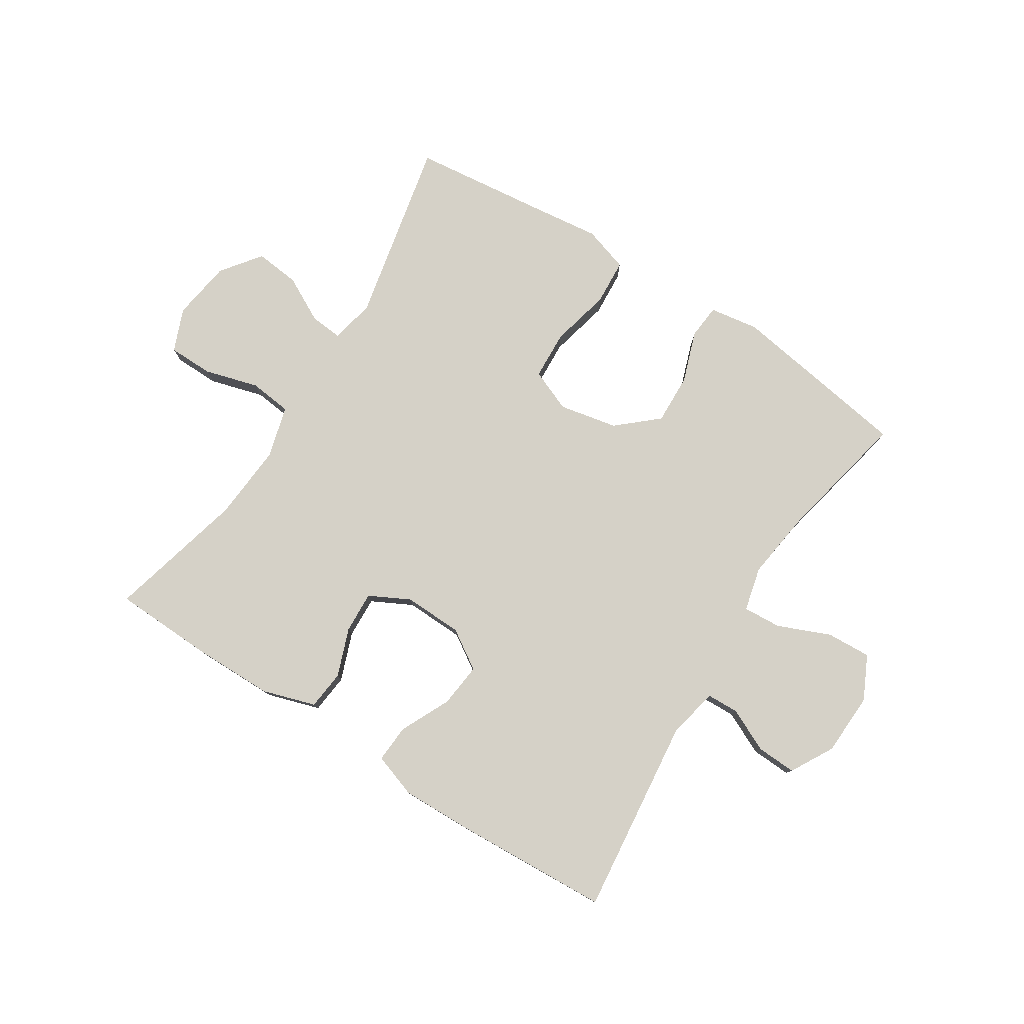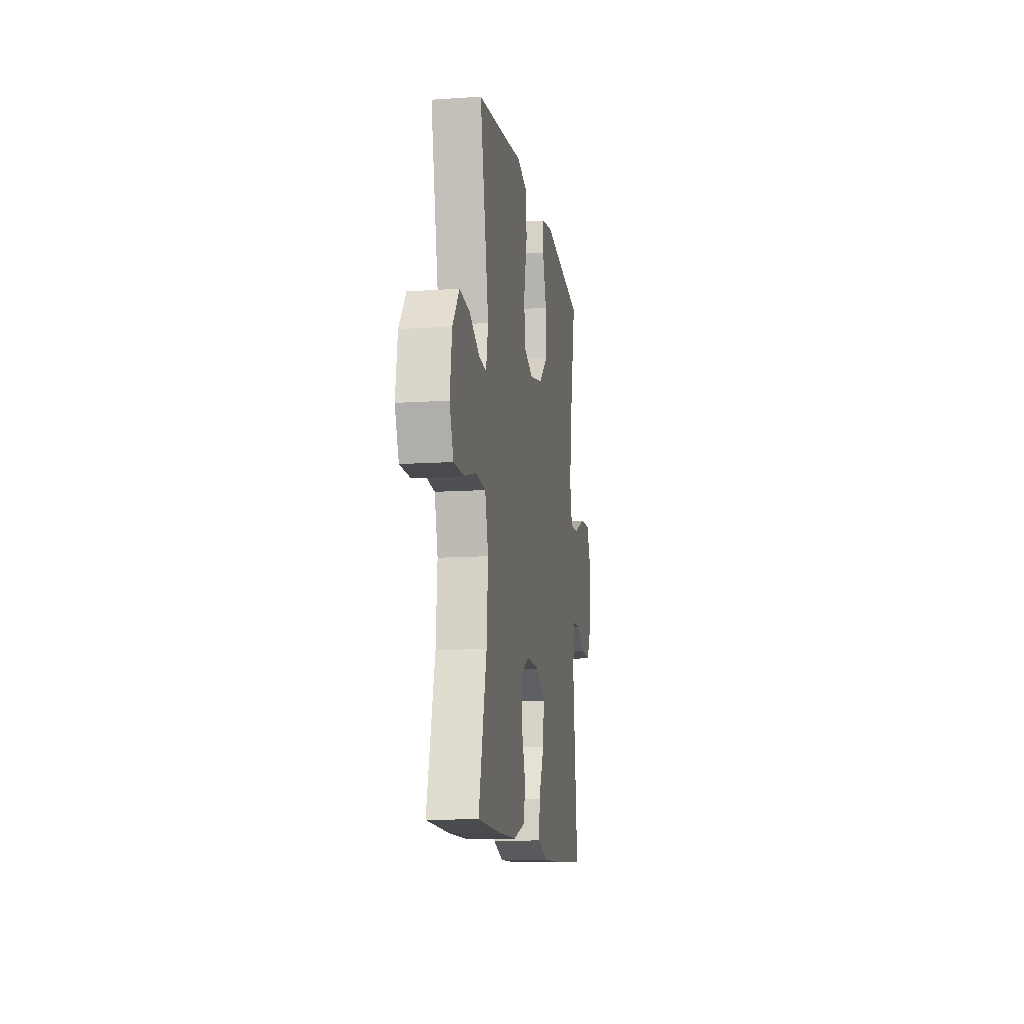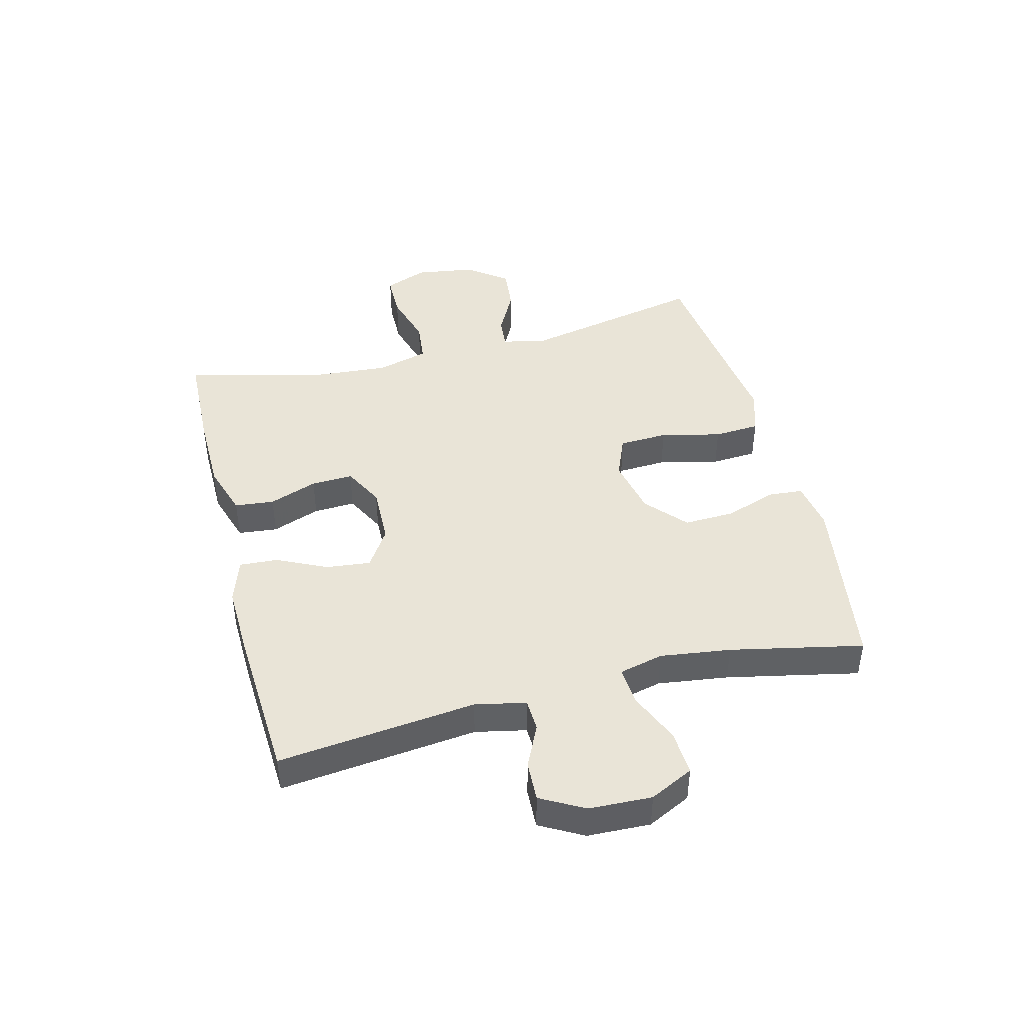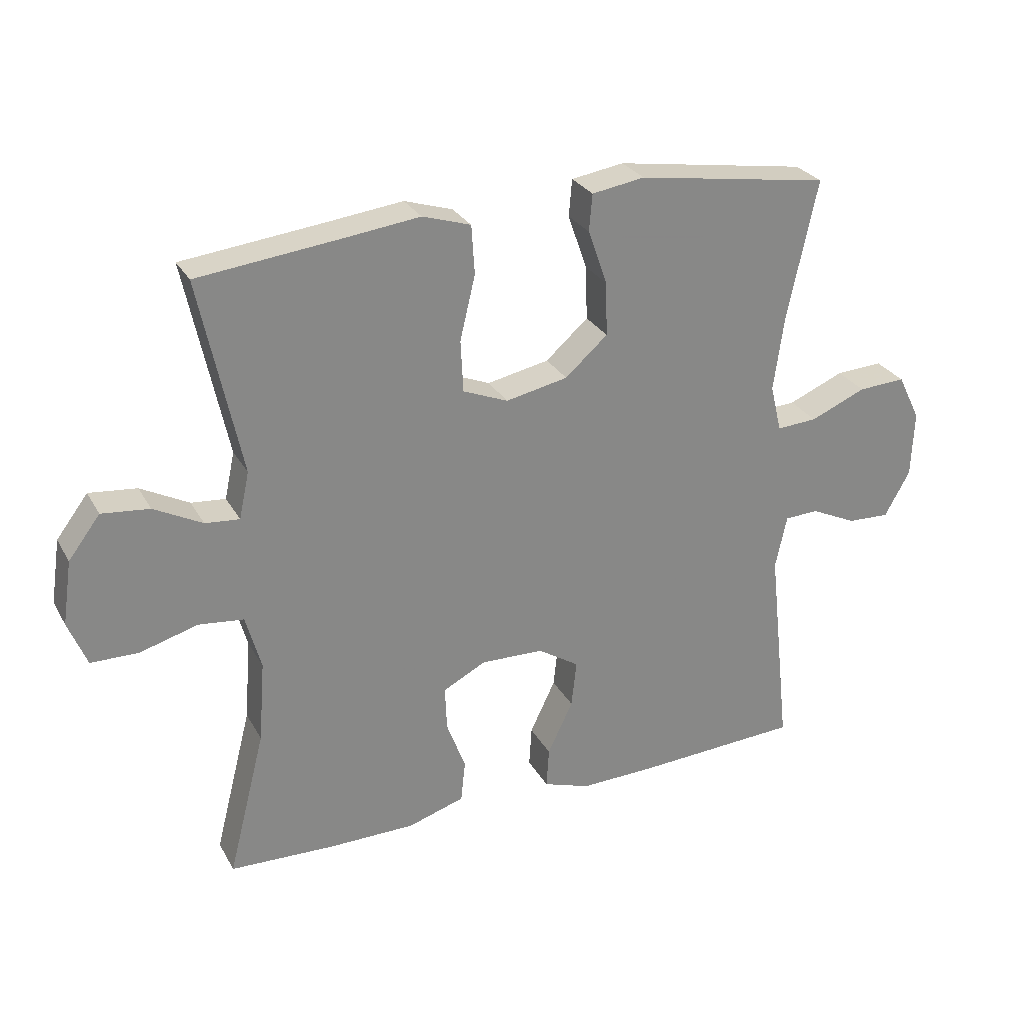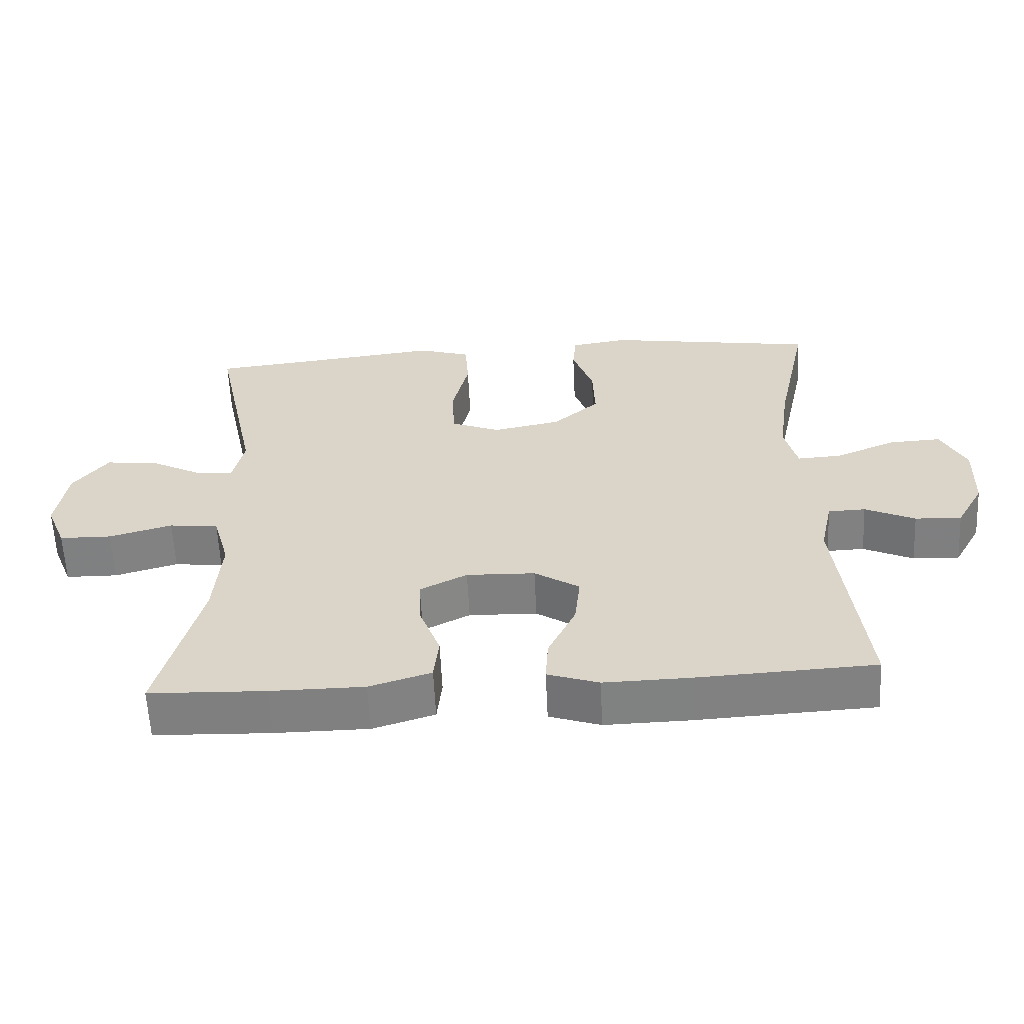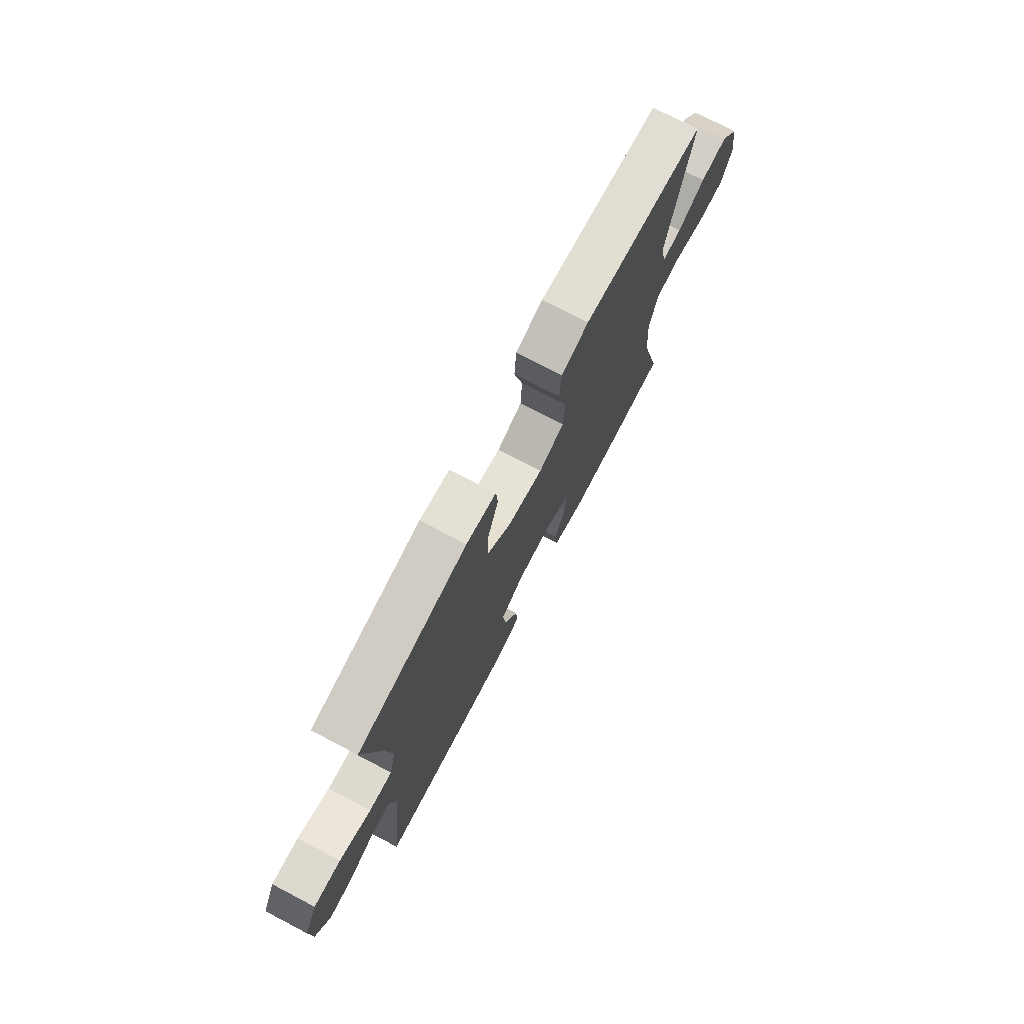
<metadata>
{"format":"obj","ext":"obj","renderer":"f3d","projection":"perspective","resolution":1024,"background":"white","views":[{"elev":79.1,"azim":-147.5,"up":"+Y"},{"elev":-12.2,"azim":99.0,"up":"+Z"},{"elev":43.5,"azim":-104.4,"up":"+Y"},{"elev":27.9,"azim":156.1,"up":"+Z"},{"elev":-60.1,"azim":-177.3,"up":"+Z"},{"elev":74.6,"azim":-62.5,"up":"+Z"}]}
</metadata>
<code>
v -0.5 0.07 -0.5
v -0.463 0.07 -0.168
v -0.481 0.07 -0.083
v -0.535 0.07 -0.081
v -0.607 0.07 -0.115
v -0.674 0.07 -0.118
v -0.714 0.07 -0.046
v -0.718 0.07 0.059
v -0.682 0.07 0.132
v -0.607 0.07 0.128
v -0.519 0.07 0.091
v -0.455 0.07 0.087
v -0.437 0.07 0.161
v -0.453 0.07 0.279
v -0.5 0.07 0.5
v -0.195 0.07 0.548
v -0.112 0.07 0.535
v -0.107 0.07 0.477
v -0.137 0.07 0.391
v -0.14 0.07 0.306
v -0.073 0.07 0.247
v 0.025 0.07 0.227
v 0.096 0.07 0.256
v 0.1 0.07 0.338
v 0.076 0.07 0.439
v 0.081 0.07 0.516
v 0.157 0.07 0.54
v 0.272 0.07 0.526
v 0.5 0.07 0.5
v 0.435 0.07 0.191
v 0.451 0.07 0.117
v 0.505 0.07 0.122
v 0.581 0.07 0.162
v 0.656 0.07 0.17
v 0.706 0.07 0.104
v 0.721 0.07 0.003
v 0.692 0.07 -0.069
v 0.617 0.07 -0.07
v 0.526 0.07 -0.044
v 0.455 0.07 -0.052
v 0.431 0.07 -0.139
v 0.441 0.07 -0.268
v 0.5 0.07 -0.5
v 0.332 0.07 -0.506
v 0.197 0.07 -0.505
v 0.108 0.07 -0.477
v 0.101 0.07 -0.411
v 0.131 0.07 -0.33
v 0.134 0.07 -0.26
v 0.066 0.07 -0.225
v -0.033 0.07 -0.228
v -0.098 0.07 -0.27
v -0.09 0.07 -0.344
v -0.05 0.07 -0.428
v -0.046 0.07 -0.492
v -0.12 0.07 -0.517
v -0.24 0.07 -0.514
v -0.5 0 -0.5
v -0.463 0 -0.168
v -0.481 0 -0.083
v -0.535 0 -0.081
v -0.607 0 -0.115
v -0.674 0 -0.118
v -0.714 0 -0.046
v -0.718 0 0.059
v -0.682 0 0.132
v -0.607 0 0.128
v -0.519 0 0.091
v -0.455 0 0.087
v -0.437 0 0.161
v -0.453 0 0.279
v -0.5 0 0.5
v -0.195 0 0.548
v -0.112 0 0.535
v -0.107 0 0.477
v -0.137 0 0.391
v -0.14 0 0.306
v -0.073 0 0.247
v 0.025 0 0.227
v 0.096 0 0.256
v 0.1 0 0.338
v 0.076 0 0.439
v 0.081 0 0.516
v 0.157 0 0.54
v 0.272 0 0.526
v 0.5 0 0.5
v 0.435 0 0.191
v 0.451 0 0.117
v 0.505 0 0.122
v 0.581 0 0.162
v 0.656 0 0.17
v 0.706 0 0.104
v 0.721 0 0.003
v 0.692 0 -0.069
v 0.617 0 -0.07
v 0.526 0 -0.044
v 0.455 0 -0.052
v 0.431 0 -0.139
v 0.441 0 -0.268
v 0.5 0 -0.5
v 0.332 0 -0.506
v 0.197 0 -0.505
v 0.108 0 -0.477
v 0.101 0 -0.411
v 0.131 0 -0.33
v 0.134 0 -0.26
v 0.066 0 -0.225
v -0.033 0 -0.228
v -0.098 0 -0.27
v -0.09 0 -0.344
v -0.05 0 -0.428
v -0.046 0 -0.492
v -0.12 0 -0.517
v -0.24 0 -0.514
f 57 1 2
f 56 57 2
f 55 56 2
f 54 55 2
f 53 54 2
f 52 53 2 3
f 51 52 3
f 50 51 3
f 46 47 48
f 45 46 48
f 44 45 48
f 43 44 48
f 42 43 48
f 41 42 48 49
f 40 41 49 50
f 37 38 39
f 36 37 39
f 35 36 39
f 34 35 39
f 33 34 39
f 32 33 39
f 31 32 39 40
f 40 50 3
f 31 40 3
f 30 31 3
f 26 27 28
f 25 26 28
f 24 25 28
f 28 29 30
f 24 28 30
f 23 24 30
f 17 18 19
f 16 17 19
f 15 16 19
f 14 15 19
f 13 14 19 20
f 12 13 20 21
f 9 10 11
f 8 9 11
f 7 8 11
f 6 7 11
f 5 6 11
f 4 5 11
f 4 11 12
f 30 3 4
f 23 30 4
f 22 23 4
f 4 12 21 22
f 59 58 114
f 59 114 113
f 59 113 112
f 59 112 111
f 59 111 110
f 60 59 110 109
f 60 109 108
f 60 108 107
f 105 104 103
f 105 103 102
f 105 102 101
f 105 101 100
f 105 100 99
f 106 105 99 98
f 107 106 98 97
f 96 95 94
f 96 94 93
f 96 93 92
f 96 92 91
f 96 91 90
f 96 90 89
f 97 96 89 88
f 60 107 97
f 60 97 88
f 60 88 87
f 85 84 83
f 85 83 82
f 85 82 81
f 87 86 85
f 87 85 81
f 87 81 80
f 76 75 74
f 76 74 73
f 76 73 72
f 76 72 71
f 77 76 71 70
f 78 77 70 69
f 68 67 66
f 68 66 65
f 68 65 64
f 68 64 63
f 68 63 62
f 68 62 61
f 69 68 61
f 61 60 87
f 61 87 80
f 61 80 79
f 79 78 69 61
f 1 58 59 2
f 2 59 60 3
f 3 60 61 4
f 4 61 62 5
f 5 62 63 6
f 6 63 64 7
f 7 64 65 8
f 8 65 66 9
f 9 66 67 10
f 10 67 68 11
f 11 68 69 12
f 12 69 70 13
f 13 70 71 14
f 14 71 72 15
f 15 72 73 16
f 16 73 74 17
f 17 74 75 18
f 18 75 76 19
f 19 76 77 20
f 20 77 78 21
f 21 78 79 22
f 22 79 80 23
f 23 80 81 24
f 24 81 82 25
f 25 82 83 26
f 26 83 84 27
f 27 84 85 28
f 28 85 86 29
f 29 86 87 30
f 30 87 88 31
f 31 88 89 32
f 32 89 90 33
f 33 90 91 34
f 34 91 92 35
f 35 92 93 36
f 36 93 94 37
f 37 94 95 38
f 38 95 96 39
f 39 96 97 40
f 40 97 98 41
f 41 98 99 42
f 42 99 100 43
f 43 100 101 44
f 44 101 102 45
f 45 102 103 46
f 46 103 104 47
f 47 104 105 48
f 48 105 106 49
f 49 106 107 50
f 50 107 108 51
f 51 108 109 52
f 52 109 110 53
f 53 110 111 54
f 54 111 112 55
f 55 112 113 56
f 56 113 114 57
f 57 114 58 1

</code>
